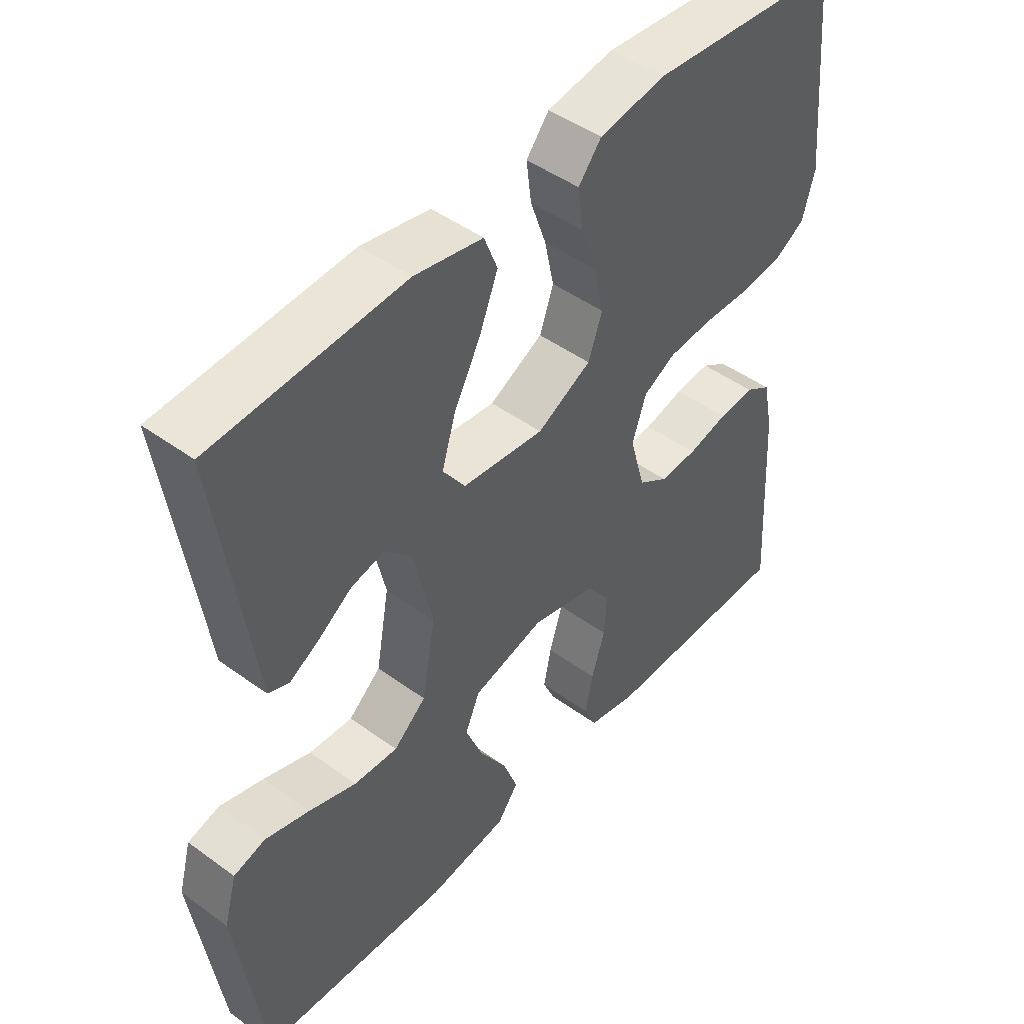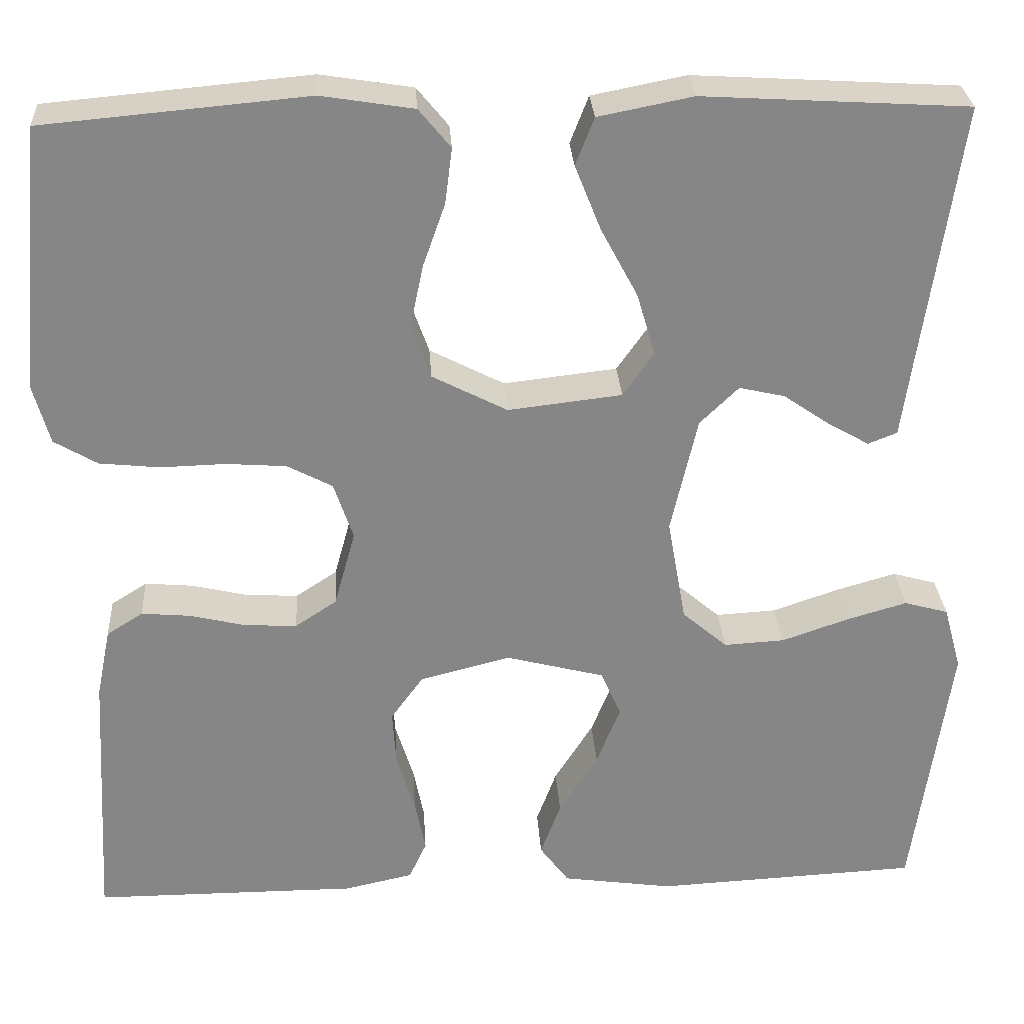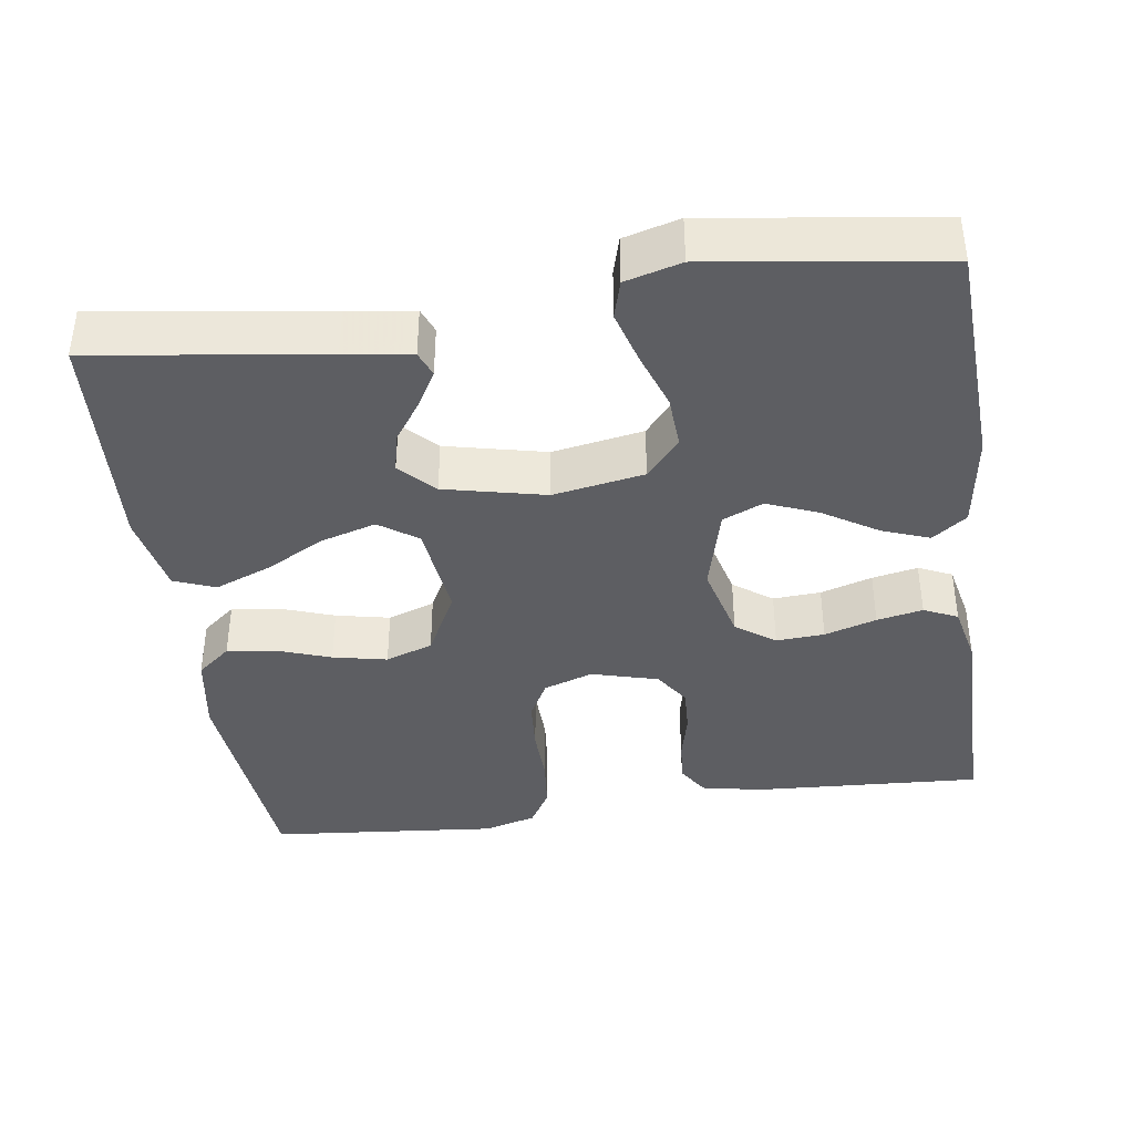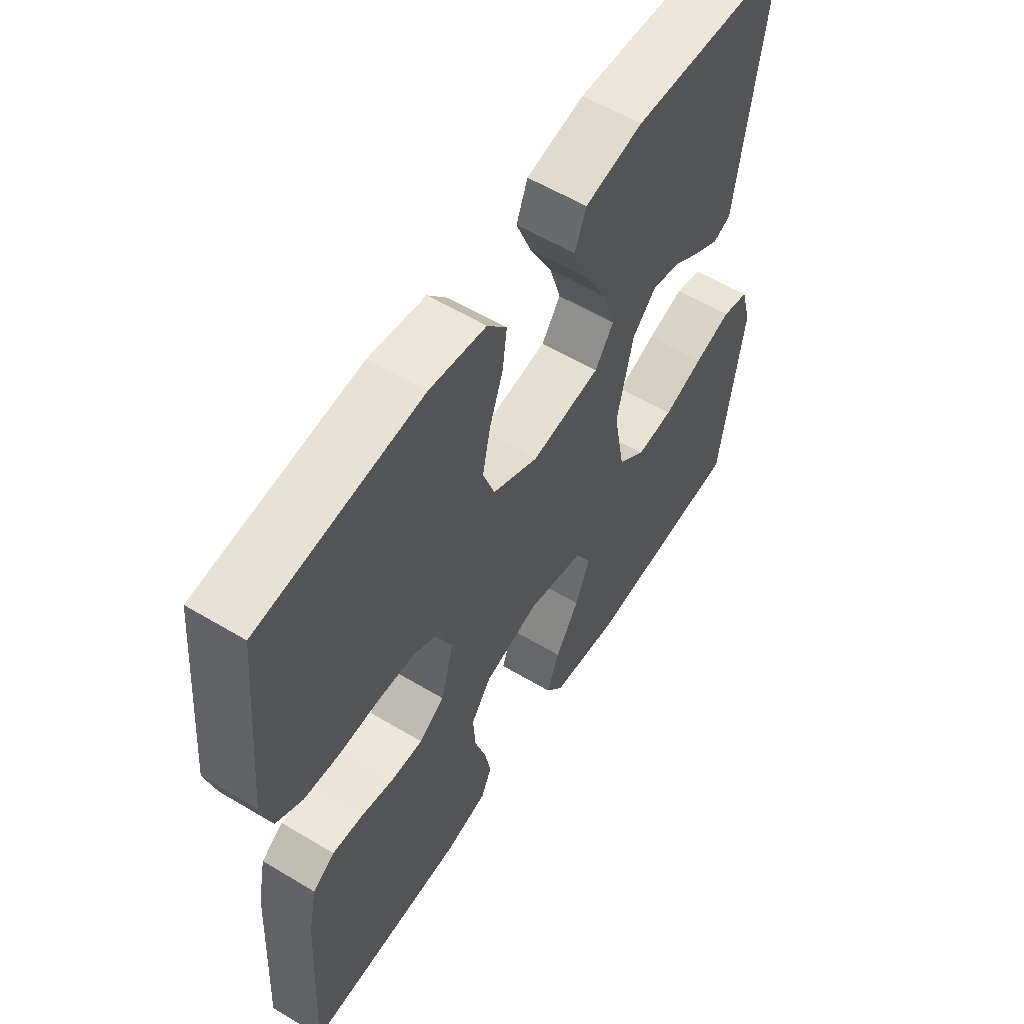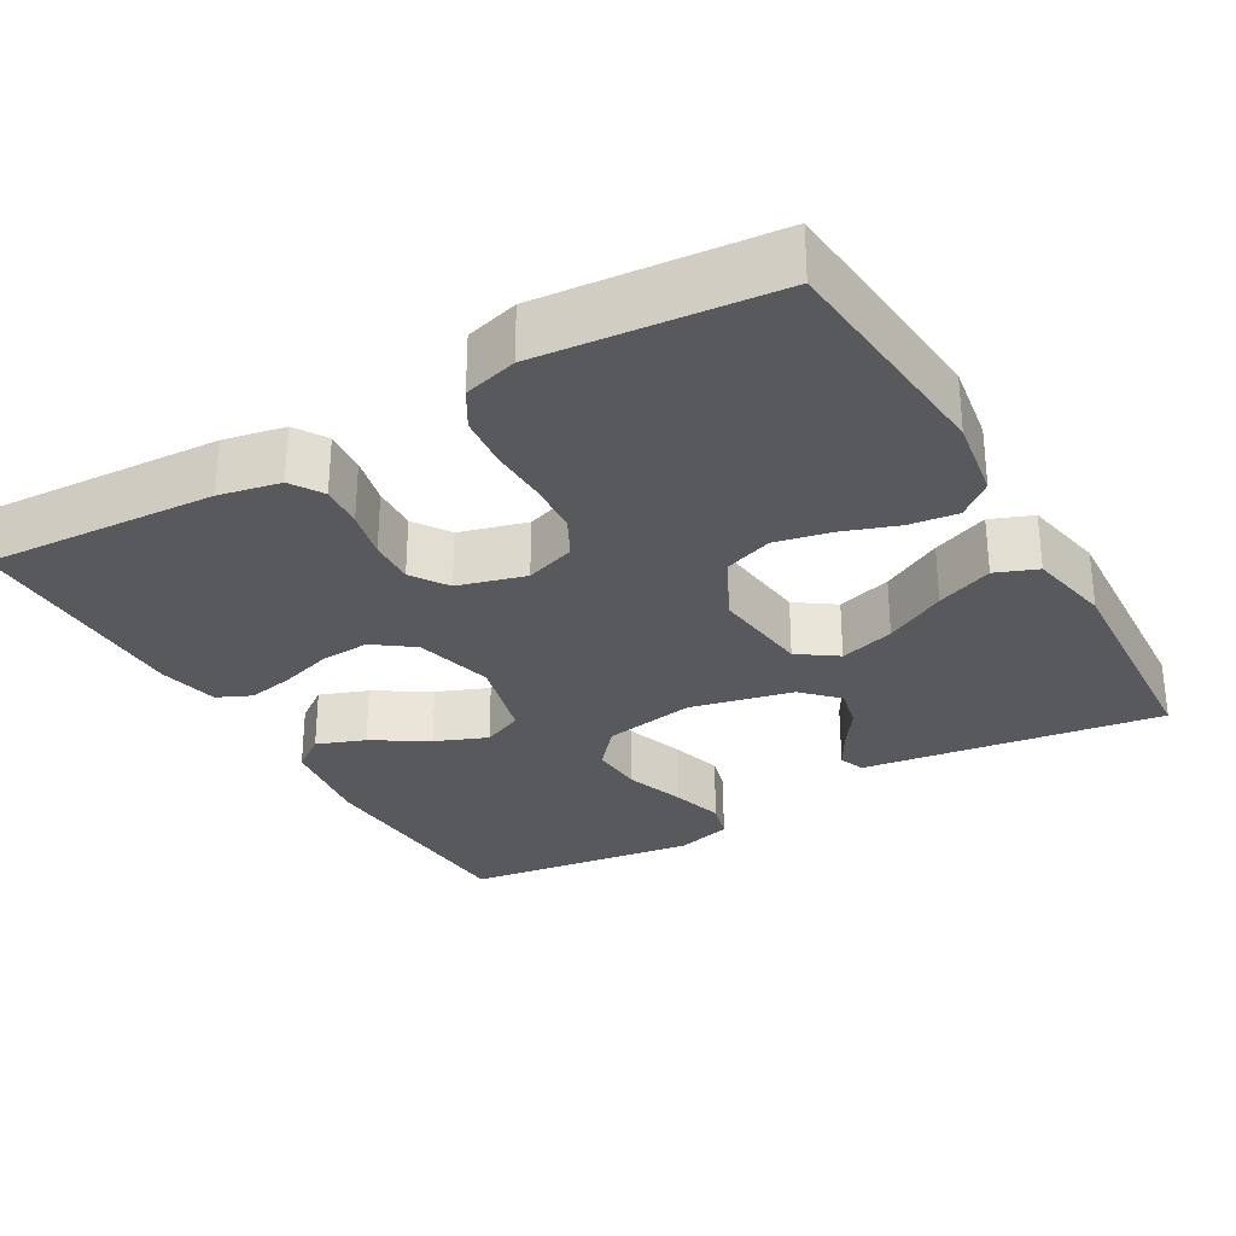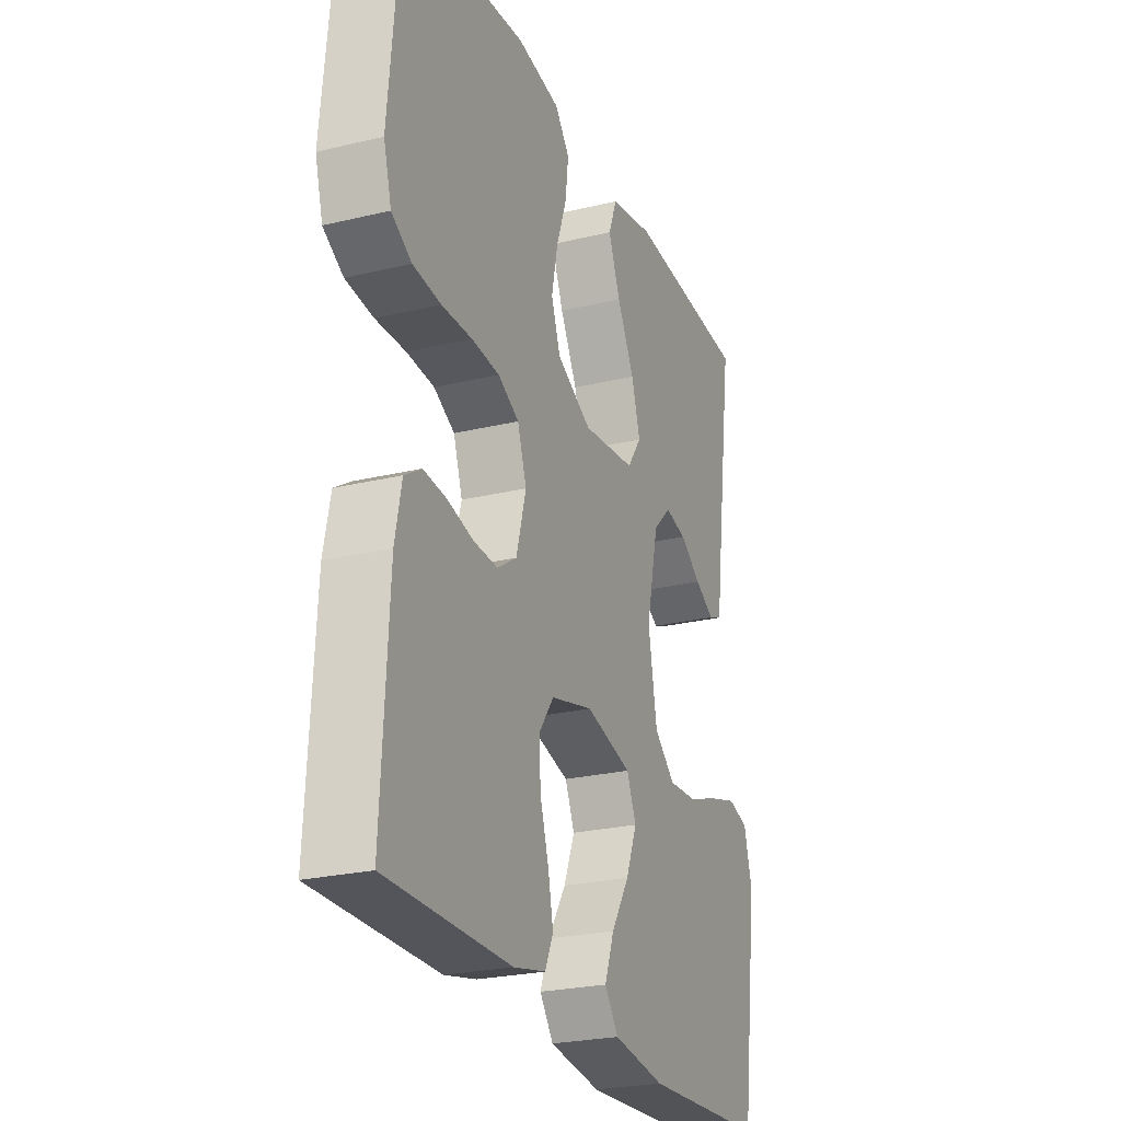
<metadata>
{"format":"obj","ext":"obj","renderer":"f3d","projection":"perspective","resolution":1024,"background":"white","views":[{"elev":46.6,"azim":129.7,"up":"+Z"},{"elev":28.3,"azim":-3.5,"up":"+Z"},{"elev":-39.4,"azim":98.2,"up":"+Y"},{"elev":57.7,"azim":-58.1,"up":"+Z"},{"elev":-29.6,"azim":-60.0,"up":"+Y"},{"elev":-24.9,"azim":-68.6,"up":"+Z"}]}
</metadata>
<code>
v 0.5 0.07 -0.5
v 0.2 0.07 -0.515
v 0.074 0.07 -0.497
v 0.041 0.07 -0.452
v 0.064 0.07 -0.39
v 0.108 0.07 -0.32
v 0.135 0.07 -0.253
v 0.112 0.07 -0.2
v 0 0.07 -0.171
v -0.102 0.07 -0.197
v -0.139 0.07 -0.248
v -0.135 0.07 -0.311
v -0.114 0.07 -0.379
v -0.102 0.07 -0.439
v -0.122 0.07 -0.483
v -0.2 0.07 -0.5
v -0.5 0.07 -0.5
v -0.483 0.07 -0.2
v -0.467 0.07 -0.121
v -0.426 0.07 -0.095
v -0.37 0.07 -0.1
v -0.307 0.07 -0.115
v -0.248 0.07 -0.118
v -0.201 0.07 -0.087
v -0.177 0.07 0
v -0.199 0.07 0.065
v -0.25 0.07 0.092
v -0.318 0.07 0.097
v -0.392 0.07 0.095
v -0.46 0.07 0.102
v -0.509 0.07 0.131
v -0.528 0.07 0.2
v -0.5 0.07 0.5
v -0.2 0.07 0.527
v -0.095 0.07 0.51
v -0.059 0.07 0.466
v -0.067 0.07 0.403
v -0.092 0.07 0.332
v -0.107 0.07 0.261
v -0.085 0.07 0.199
v 0 0.07 0.155
v 0.129 0.07 0.17
v 0.164 0.07 0.22
v 0.143 0.07 0.291
v 0.101 0.07 0.37
v 0.072 0.07 0.443
v 0.093 0.07 0.497
v 0.2 0.07 0.518
v 0.5 0.07 0.5
v 0.457 0.07 0.2
v 0.445 0.07 0.113
v 0.412 0.07 0.1
v 0.365 0.07 0.127
v 0.313 0.07 0.163
v 0.261 0.07 0.175
v 0.217 0.07 0.132
v 0.187 0.07 0
v 0.208 0.07 -0.119
v 0.259 0.07 -0.163
v 0.328 0.07 -0.159
v 0.403 0.07 -0.133
v 0.472 0.07 -0.113
v 0.522 0.07 -0.127
v 0.542 0.07 -0.2
v 0.5 0 -0.5
v 0.2 0 -0.515
v 0.074 0 -0.497
v 0.041 0 -0.452
v 0.064 0 -0.39
v 0.108 0 -0.32
v 0.135 0 -0.253
v 0.112 0 -0.2
v 0 0 -0.171
v -0.102 0 -0.197
v -0.139 0 -0.248
v -0.135 0 -0.311
v -0.114 0 -0.379
v -0.102 0 -0.439
v -0.122 0 -0.483
v -0.2 0 -0.5
v -0.5 0 -0.5
v -0.483 0 -0.2
v -0.467 0 -0.121
v -0.426 0 -0.095
v -0.37 0 -0.1
v -0.307 0 -0.115
v -0.248 0 -0.118
v -0.201 0 -0.087
v -0.177 0 0
v -0.199 0 0.065
v -0.25 0 0.092
v -0.318 0 0.097
v -0.392 0 0.095
v -0.46 0 0.102
v -0.509 0 0.131
v -0.528 0 0.2
v -0.5 0 0.5
v -0.2 0 0.527
v -0.095 0 0.51
v -0.059 0 0.466
v -0.067 0 0.403
v -0.092 0 0.332
v -0.107 0 0.261
v -0.085 0 0.199
v 0 0 0.155
v 0.129 0 0.17
v 0.164 0 0.22
v 0.143 0 0.291
v 0.101 0 0.37
v 0.072 0 0.443
v 0.093 0 0.497
v 0.2 0 0.518
v 0.5 0 0.5
v 0.457 0 0.2
v 0.445 0 0.113
v 0.412 0 0.1
v 0.365 0 0.127
v 0.313 0 0.163
v 0.261 0 0.175
v 0.217 0 0.132
v 0.187 0 0
v 0.208 0 -0.119
v 0.259 0 -0.163
v 0.328 0 -0.159
v 0.403 0 -0.133
v 0.472 0 -0.113
v 0.522 0 -0.127
v 0.542 0 -0.2
f 60 61 62 63
f 60 63 64 1
f 51 52 53 54
f 50 51 54
f 50 54 55
f 49 50 55
f 48 49 55 56
f 44 45 46 47
f 43 44 47 48
f 35 36 37 38
f 35 38 39
f 34 35 39
f 33 34 39
f 32 33 39 40
f 28 29 30 31
f 27 28 31 32
f 19 20 21 22
f 19 22 23
f 18 19 23
f 17 18 23
f 16 17 23 24
f 12 13 14 15
f 12 15 16 24
f 3 4 5 6
f 3 6 7
f 2 3 7
f 59 60 1 2
f 58 59 2 7
f 57 58 7 8
f 43 48 56 57
f 42 43 57 8
f 41 42 8 9
f 27 32 40 41
f 26 27 41
f 25 26 41 9
f 11 12 24 25
f 10 11 25
f 9 10 25
f 127 126 125 124
f 65 128 127 124
f 118 117 116 115
f 118 115 114
f 119 118 114
f 119 114 113
f 120 119 113 112
f 111 110 109 108
f 112 111 108 107
f 102 101 100 99
f 103 102 99
f 103 99 98
f 103 98 97
f 104 103 97 96
f 95 94 93 92
f 96 95 92 91
f 86 85 84 83
f 87 86 83
f 87 83 82
f 87 82 81
f 88 87 81 80
f 79 78 77 76
f 88 80 79 76
f 70 69 68 67
f 71 70 67
f 71 67 66
f 66 65 124 123
f 71 66 123 122
f 72 71 122 121
f 121 120 112 107
f 72 121 107 106
f 73 72 106 105
f 105 104 96 91
f 105 91 90
f 73 105 90 89
f 89 88 76 75
f 89 75 74
f 89 74 73
f 1 65 66 2
f 2 66 67 3
f 3 67 68 4
f 4 68 69 5
f 5 69 70 6
f 6 70 71 7
f 7 71 72 8
f 8 72 73 9
f 9 73 74 10
f 10 74 75 11
f 11 75 76 12
f 12 76 77 13
f 13 77 78 14
f 14 78 79 15
f 15 79 80 16
f 16 80 81 17
f 17 81 82 18
f 18 82 83 19
f 19 83 84 20
f 20 84 85 21
f 21 85 86 22
f 22 86 87 23
f 23 87 88 24
f 24 88 89 25
f 25 89 90 26
f 26 90 91 27
f 27 91 92 28
f 28 92 93 29
f 29 93 94 30
f 30 94 95 31
f 31 95 96 32
f 32 96 97 33
f 33 97 98 34
f 34 98 99 35
f 35 99 100 36
f 36 100 101 37
f 37 101 102 38
f 38 102 103 39
f 39 103 104 40
f 40 104 105 41
f 41 105 106 42
f 42 106 107 43
f 43 107 108 44
f 44 108 109 45
f 45 109 110 46
f 46 110 111 47
f 47 111 112 48
f 48 112 113 49
f 49 113 114 50
f 50 114 115 51
f 51 115 116 52
f 52 116 117 53
f 53 117 118 54
f 54 118 119 55
f 55 119 120 56
f 56 120 121 57
f 57 121 122 58
f 58 122 123 59
f 59 123 124 60
f 60 124 125 61
f 61 125 126 62
f 62 126 127 63
f 63 127 128 64
f 64 128 65 1

</code>
